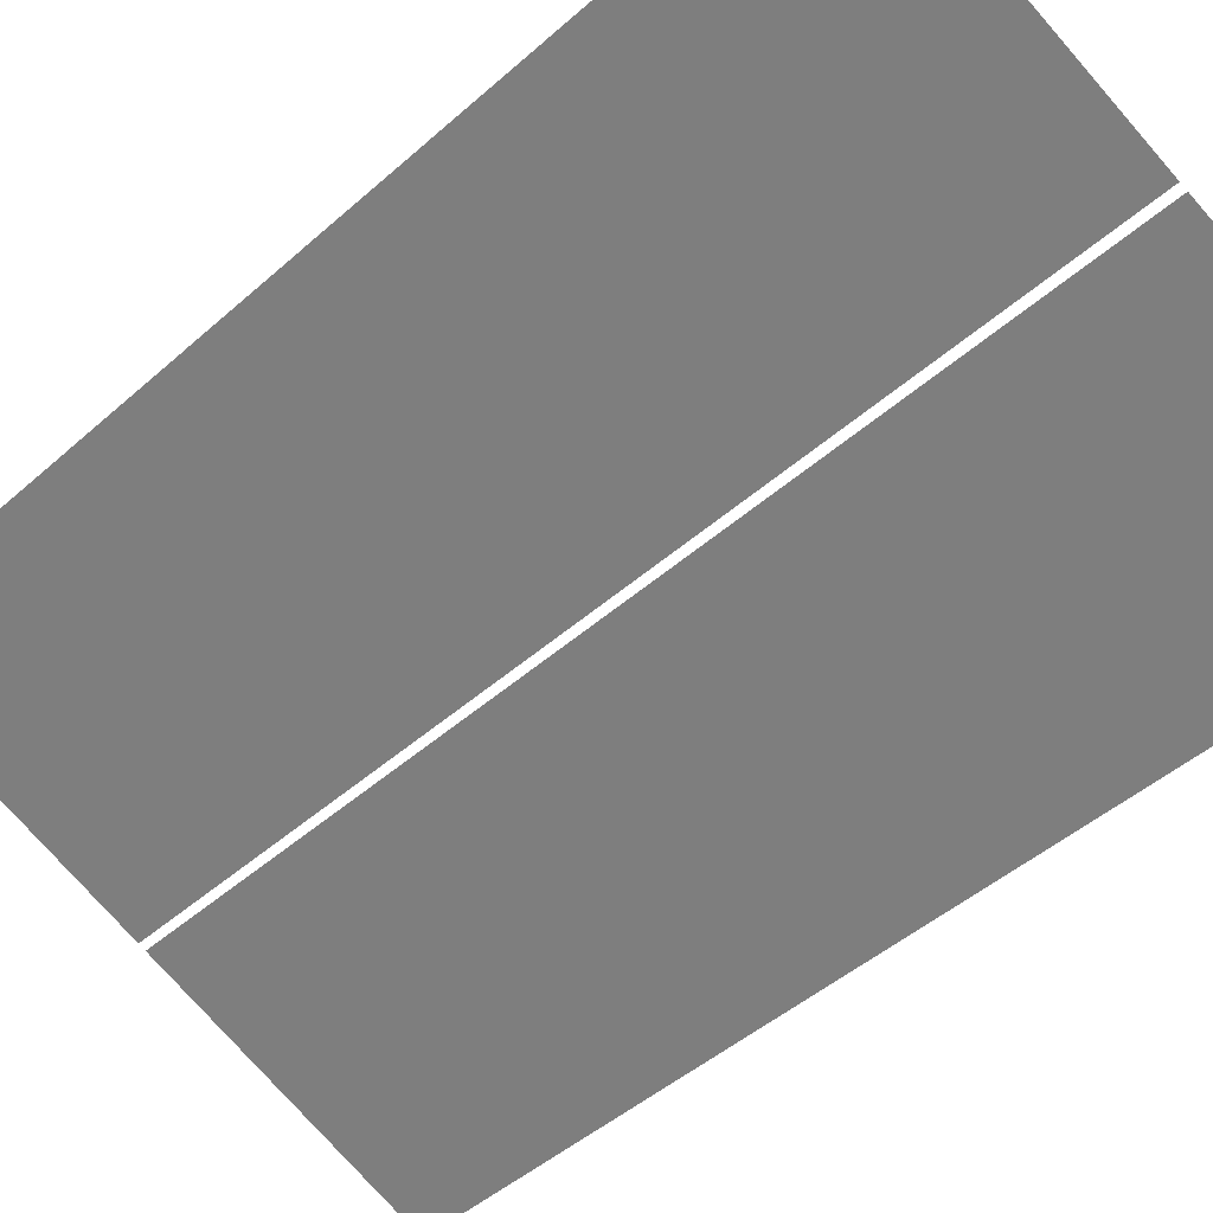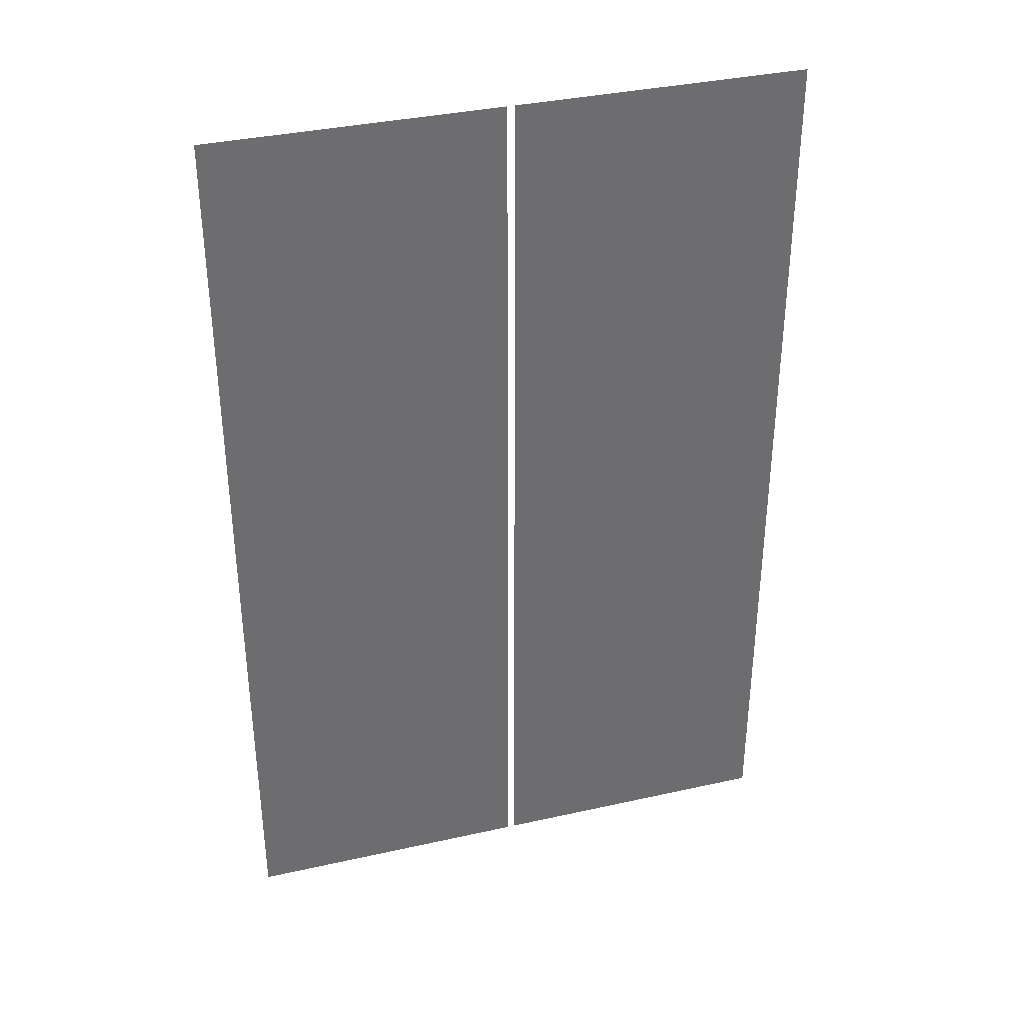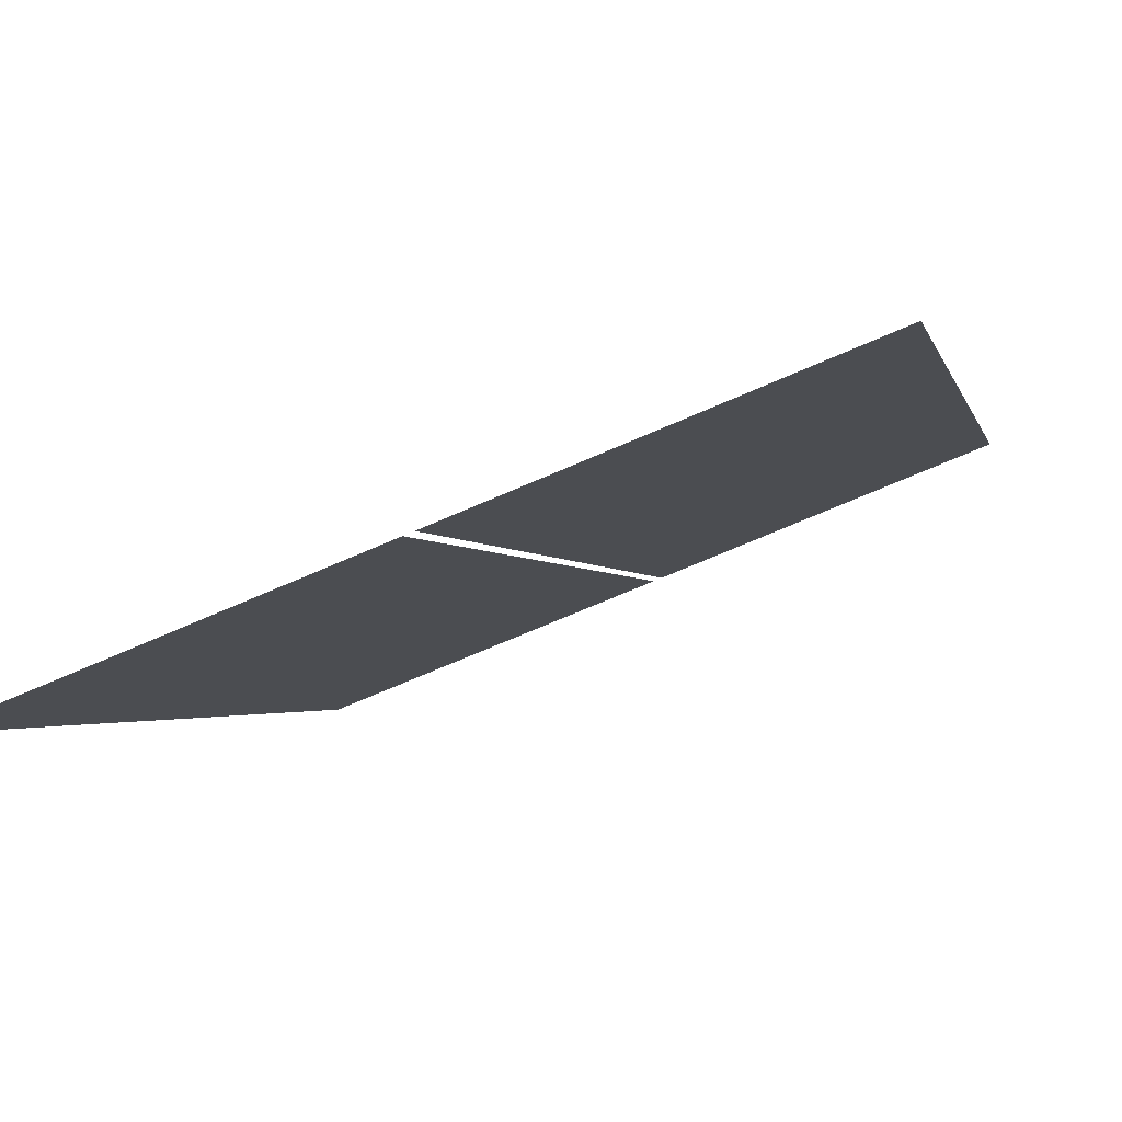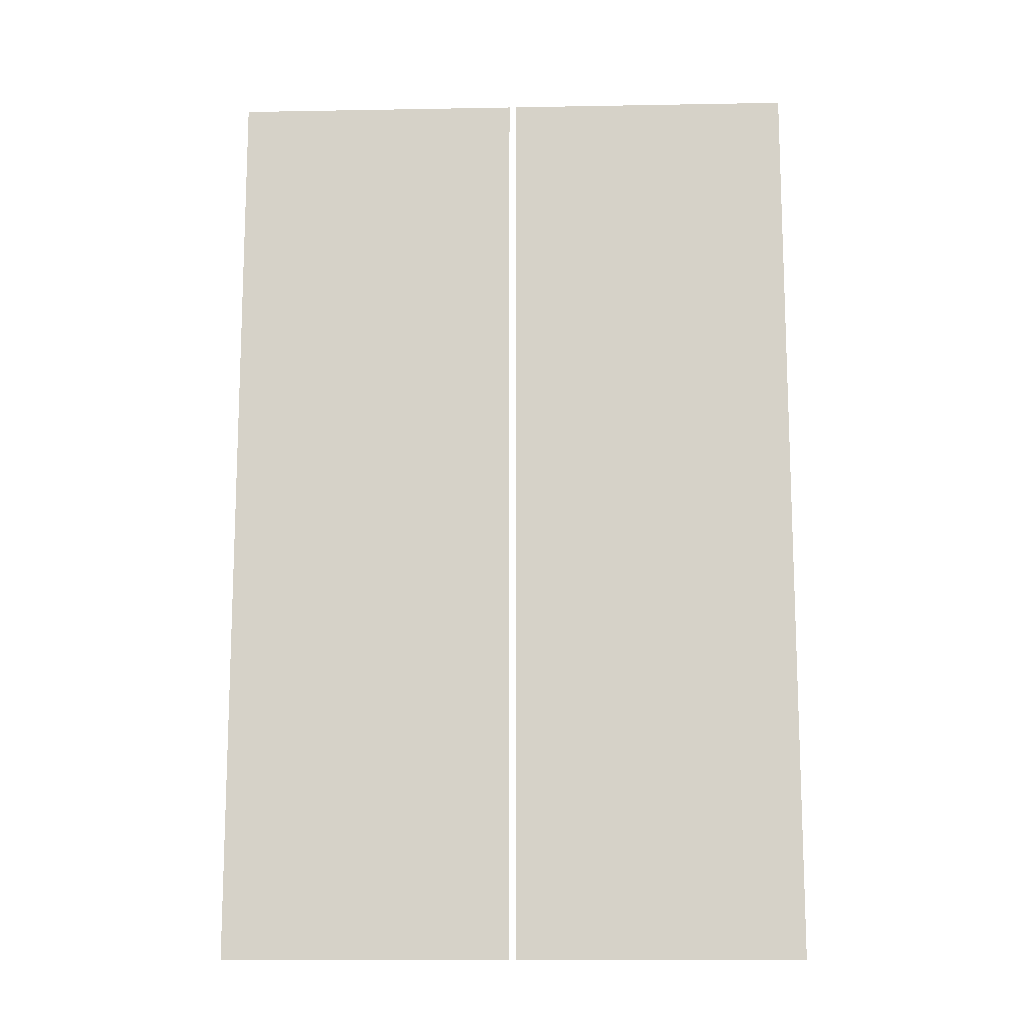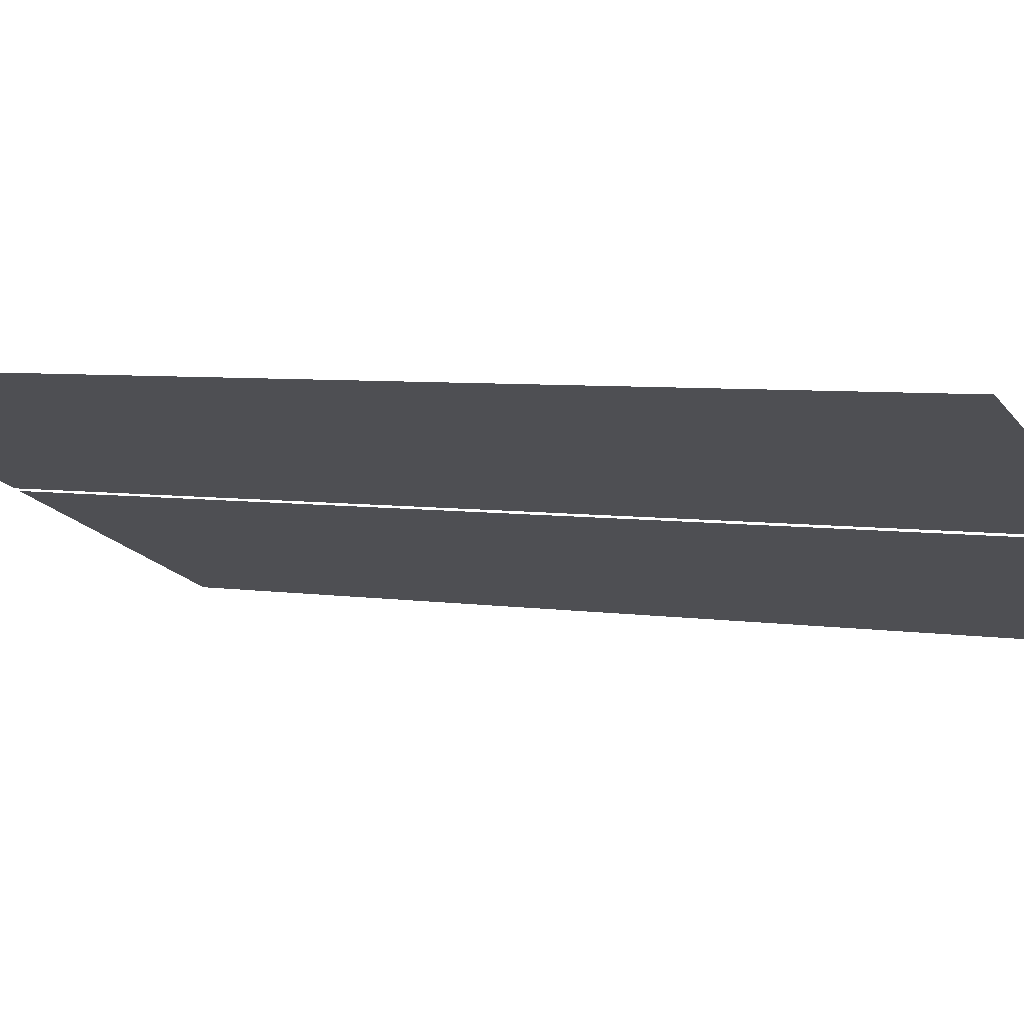
<metadata>
{"format":"obj","ext":"obj","renderer":"f3d","projection":"perspective","resolution":1024,"background":"white","views":[{"elev":-46.5,"azim":135.2,"up":"+Z"},{"elev":35.9,"azim":-38.1,"up":"+Y"},{"elev":-1.9,"azim":10.1,"up":"+Z"},{"elev":-13.5,"azim":160.6,"up":"+Y"},{"elev":5.0,"azim":117.7,"up":"+Z"}]}
</metadata>
<code>
o Bistro_Research_Exterior_paris_building_05_34__5223
v 49.4 17.07 20.62
v 49.4 14.19 20.62
v 50.23 14.19 20.96
v 50.23 17.07 20.96
v 51.1 17.07 21.3
v 50.26 17.07 20.97
v 50.26 14.19 20.97
v 51.1 14.19 21.3
f 1 2 3
f 3 4 1
f 5 6 7
f 7 8 5

</code>
